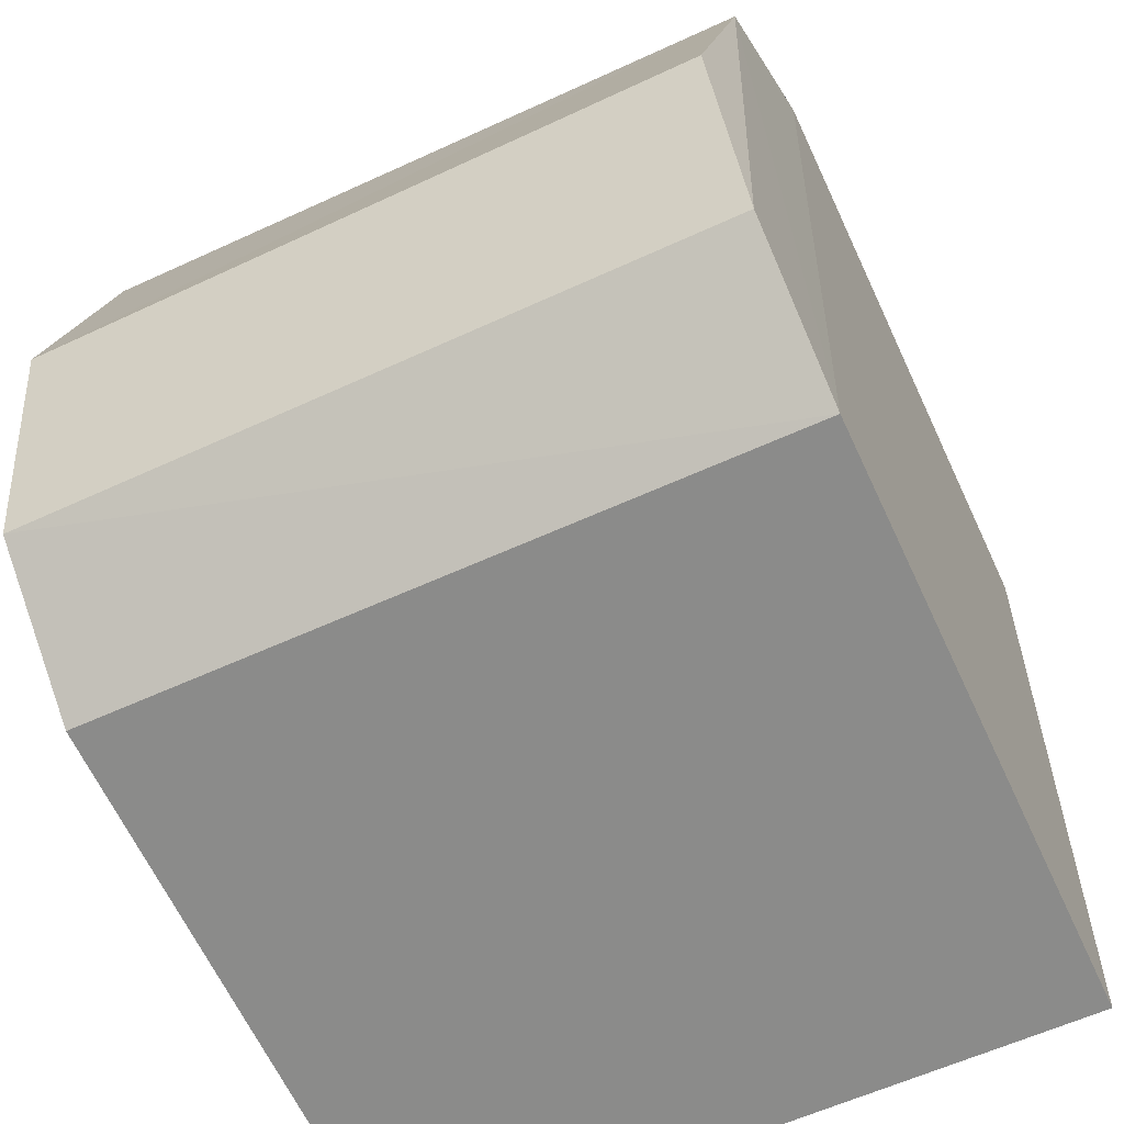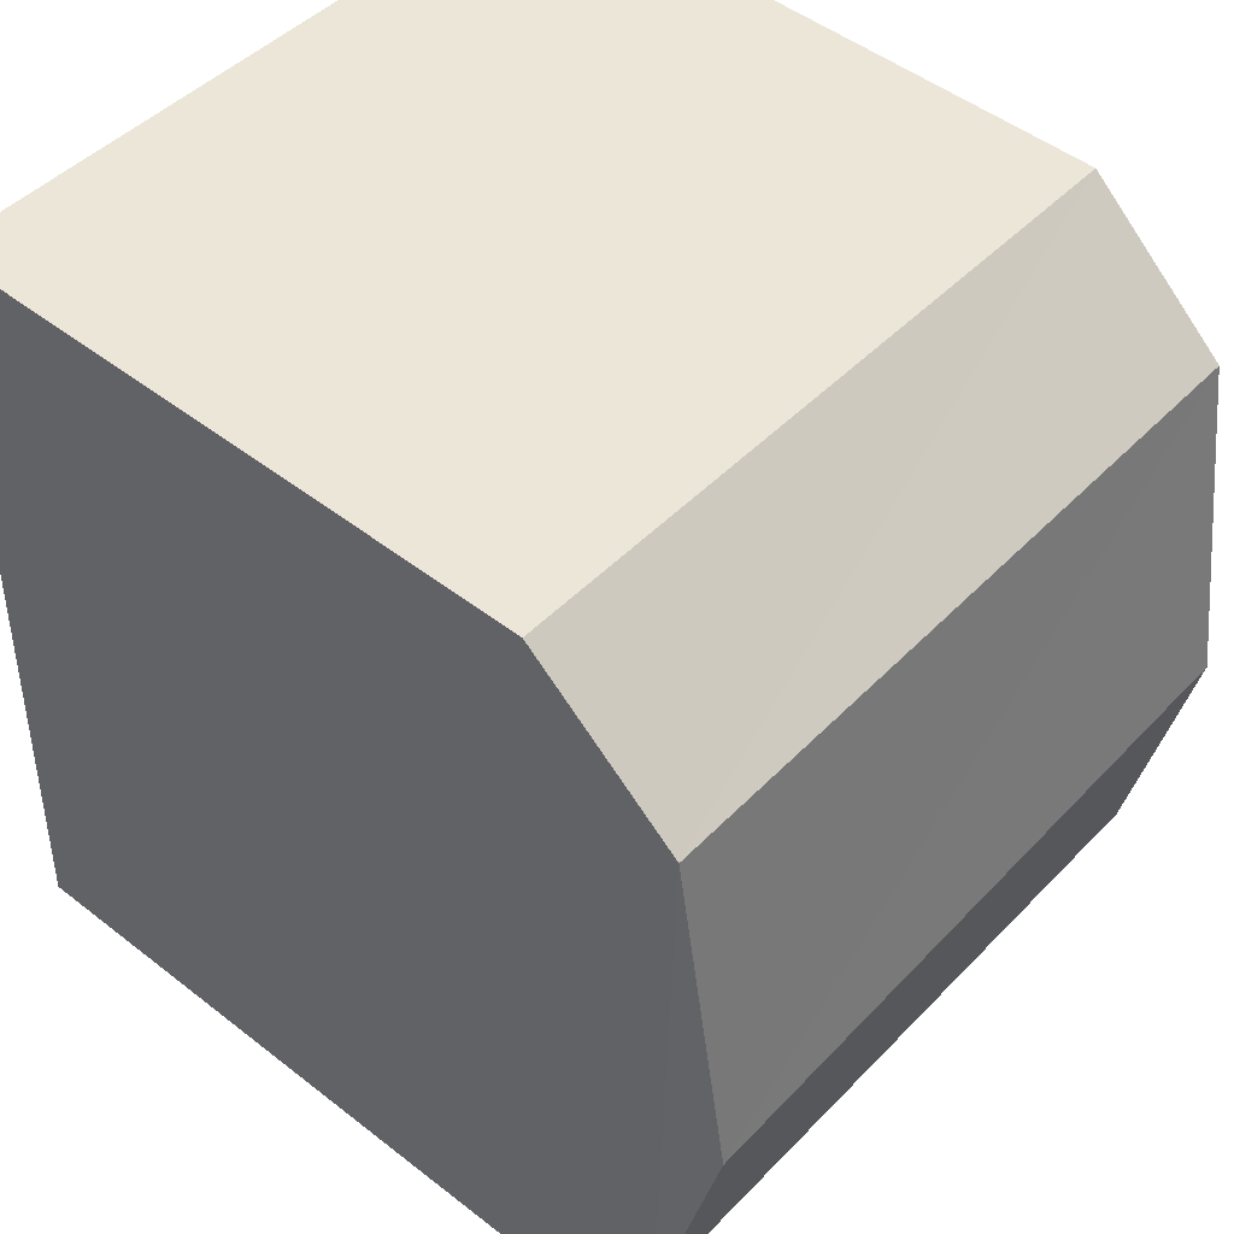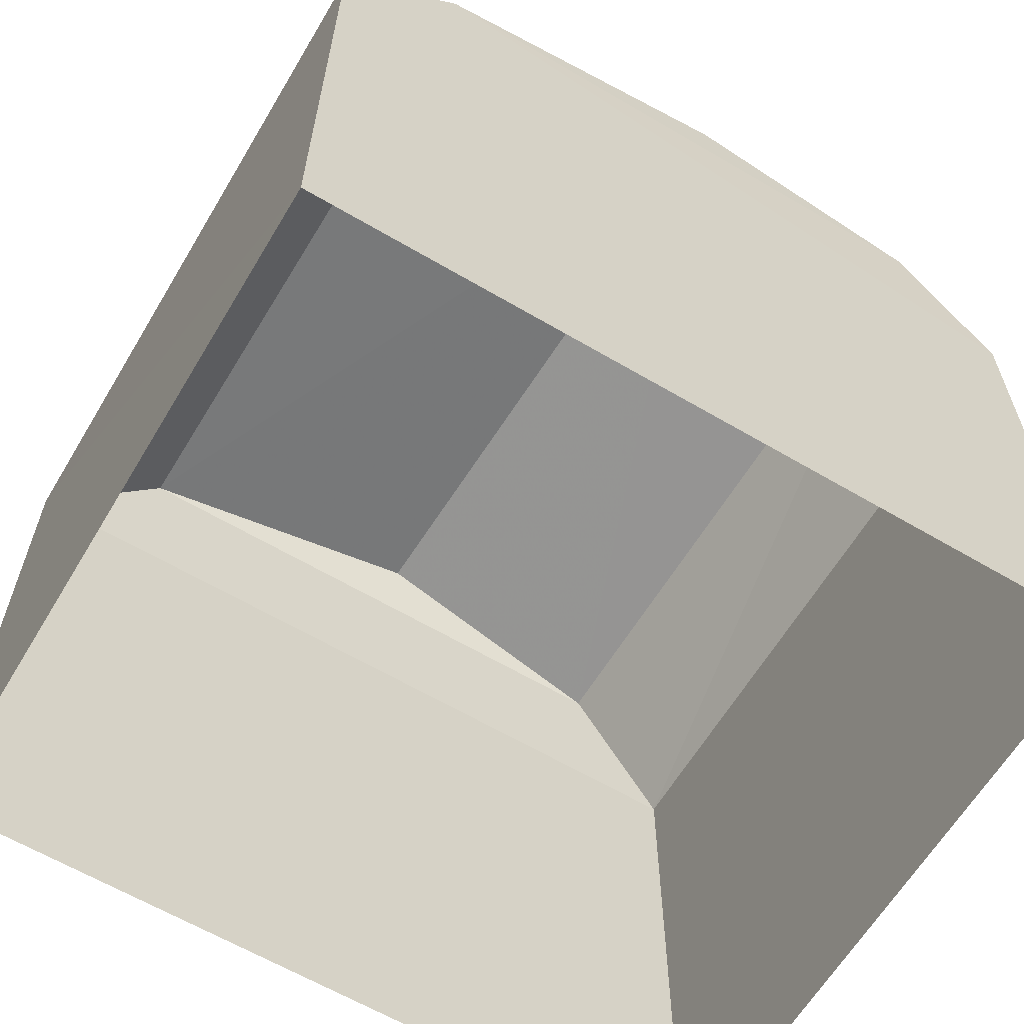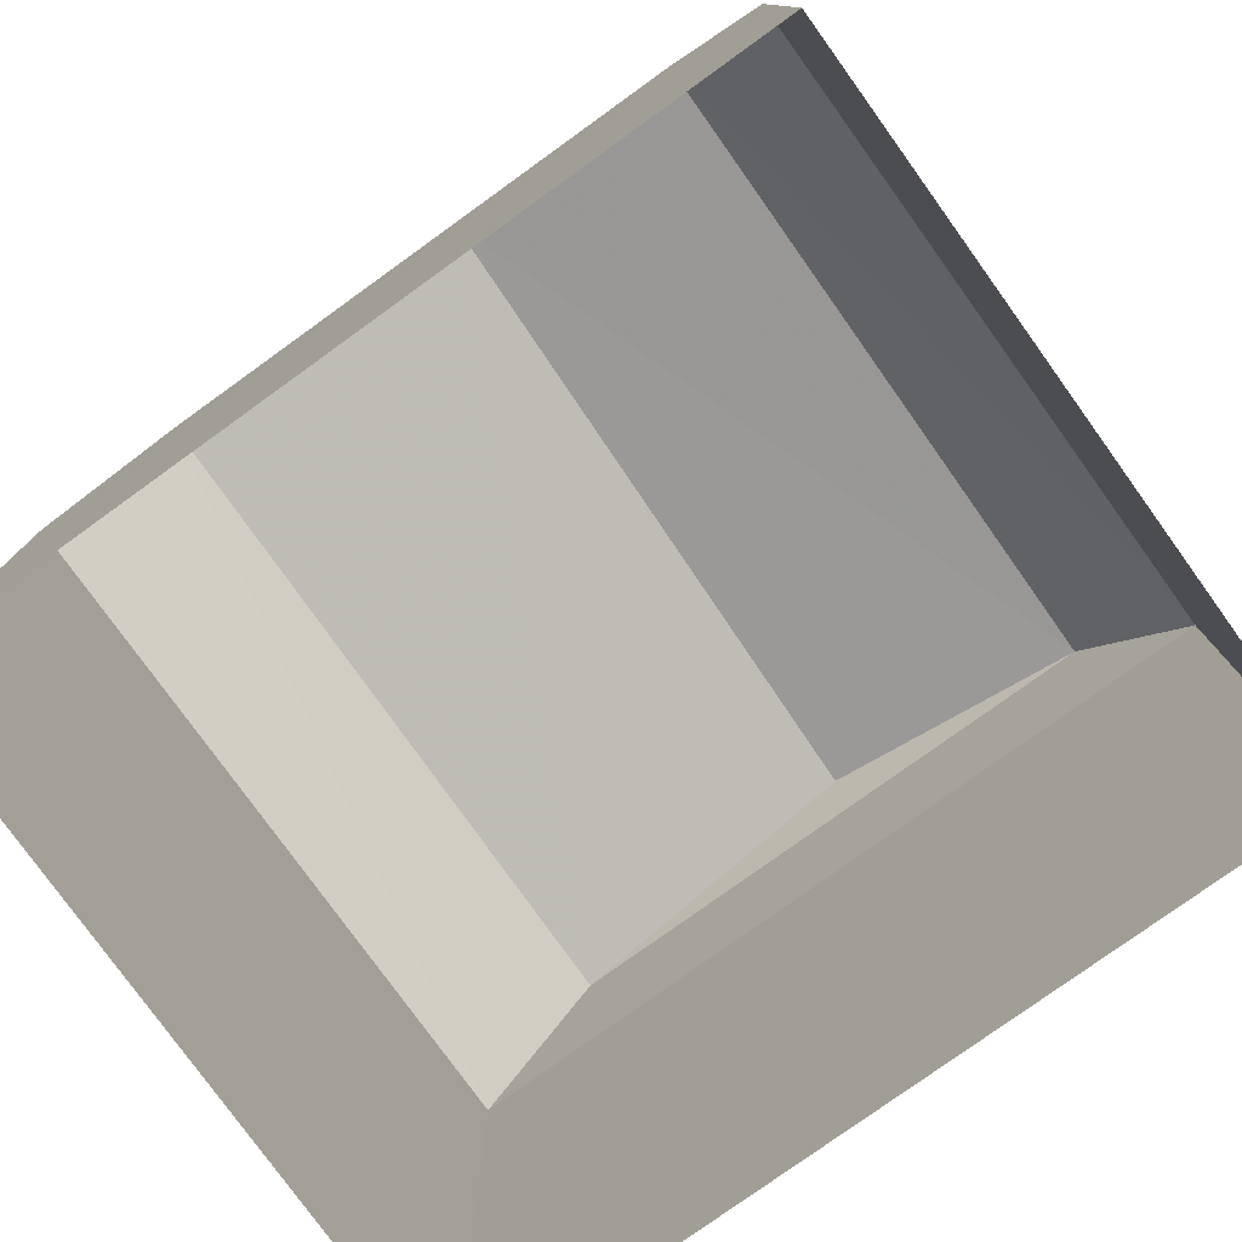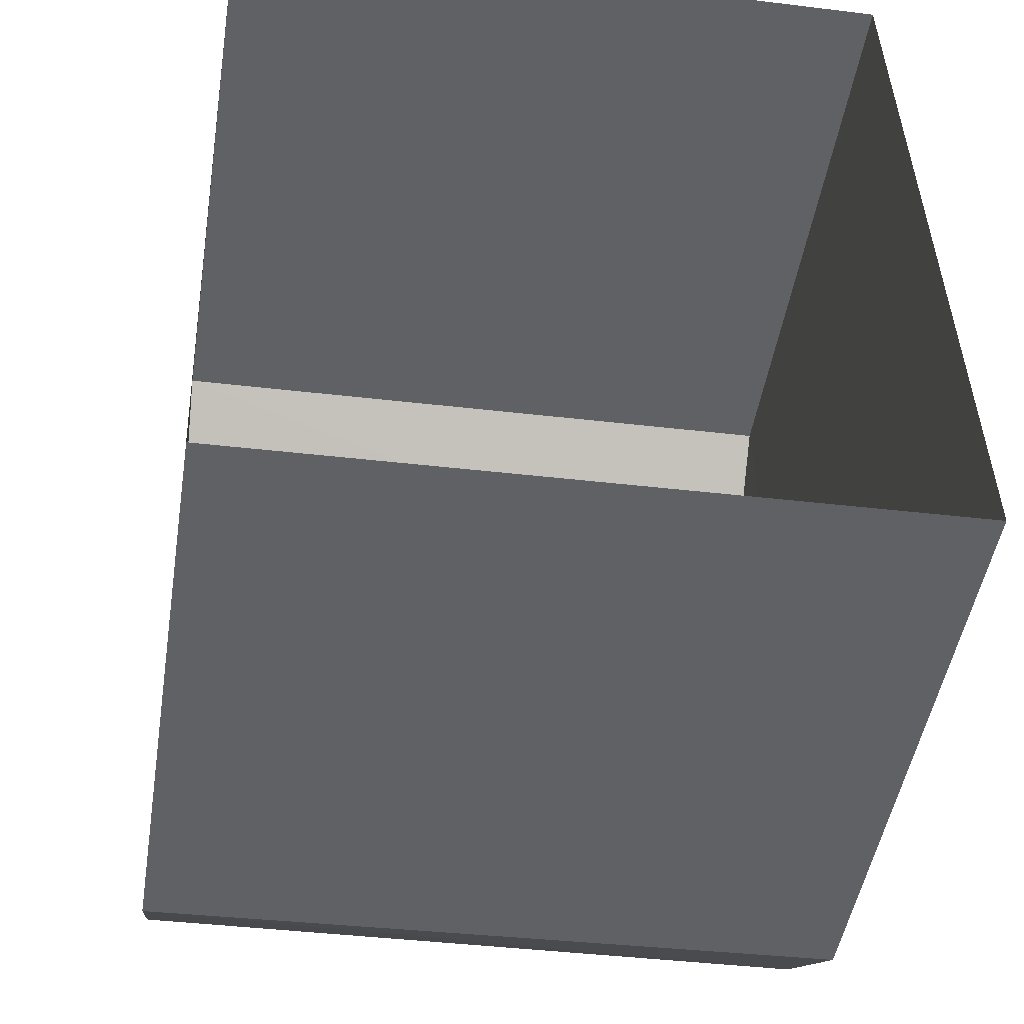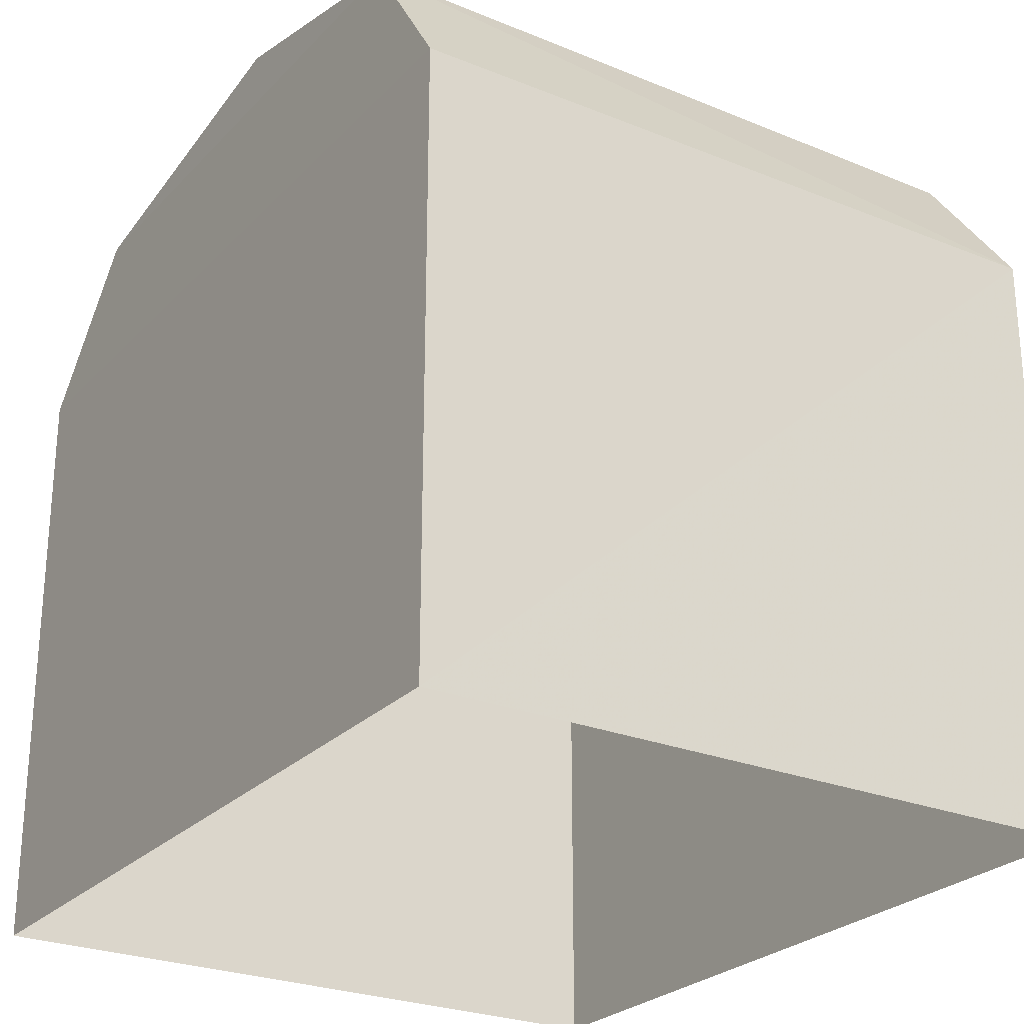
<metadata>
{"format":"obj","ext":"obj","renderer":"f3d","projection":"perspective","resolution":1024,"background":"white","views":[{"elev":-64.8,"azim":25.1,"up":"+Y"},{"elev":48.8,"azim":-49.1,"up":"+Y"},{"elev":-62.7,"azim":-122.8,"up":"+Z"},{"elev":-78.4,"azim":-56.2,"up":"+Z"},{"elev":-47.7,"azim":171.0,"up":"+Y"},{"elev":-25.9,"azim":-34.7,"up":"+Z"}]}
</metadata>
<code>
v -6034 -3.665e+04 2.847
v -6031 -3.666e+04 2.846
v -6035 -3.666e+04 2.846
v -6031 -3.665e+04 2.847
v -6035 -3.666e+04 6.194
v -6035 -3.666e+04 5.544
v -6031 -3.666e+04 5.543
v -6031 -3.666e+04 6.194
v -6031 -3.665e+04 5.544
v -6031 -3.665e+04 6.194
v -6032 -3.665e+04 6.459
v -6034 -3.665e+04 6.195
v -6034 -3.665e+04 5.545
v -6034 -3.665e+04 6.459
f 1 2 3
f 1 4 2
f 5 6 7
f 8 5 7
f 7 9 10
f 8 7 10
f 11 8 10
f 6 5 12
f 13 6 12
f 14 12 5
f 10 9 12
f 12 9 13
f 14 10 12
f 11 10 14
f 11 14 8
f 14 5 8
f 6 1 3
f 6 13 1
f 9 4 1
f 13 9 1
f 7 2 4
f 9 7 4
f 7 3 2
f 7 6 3

</code>
